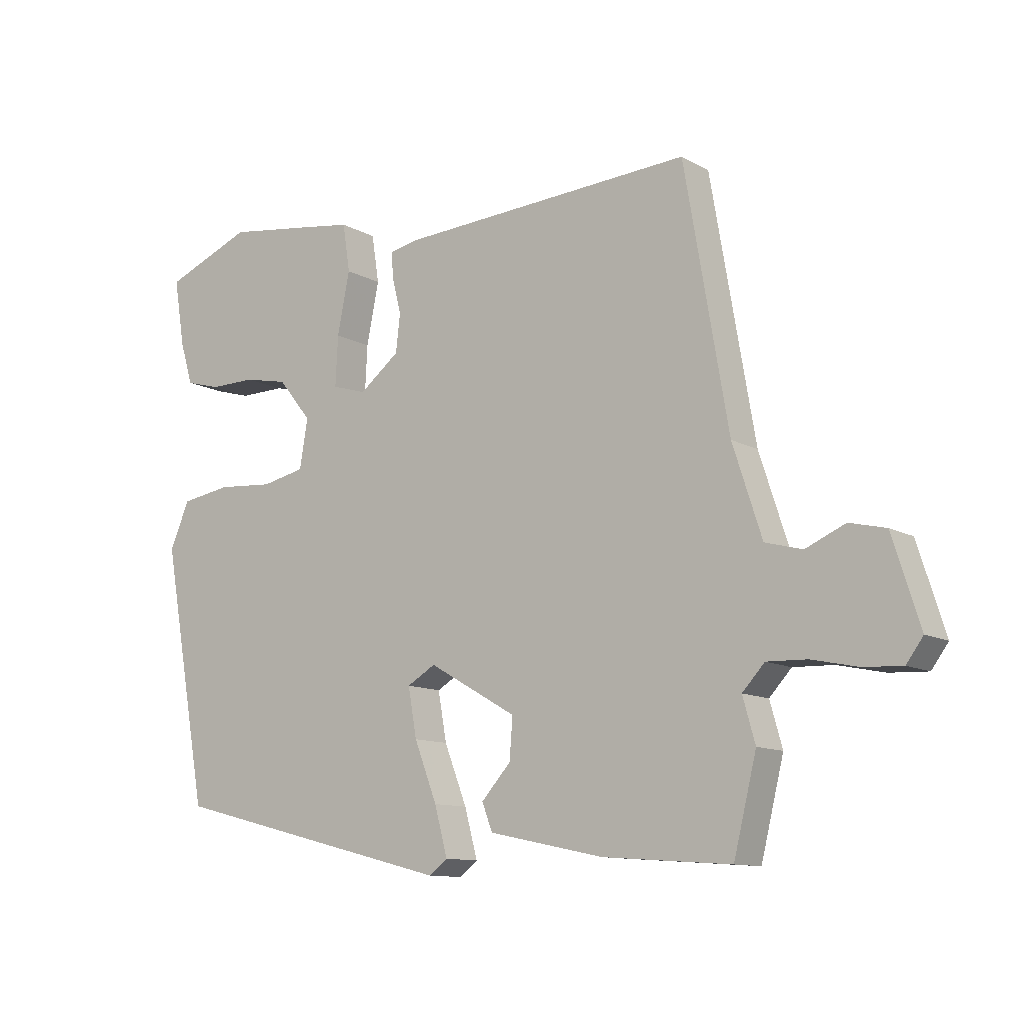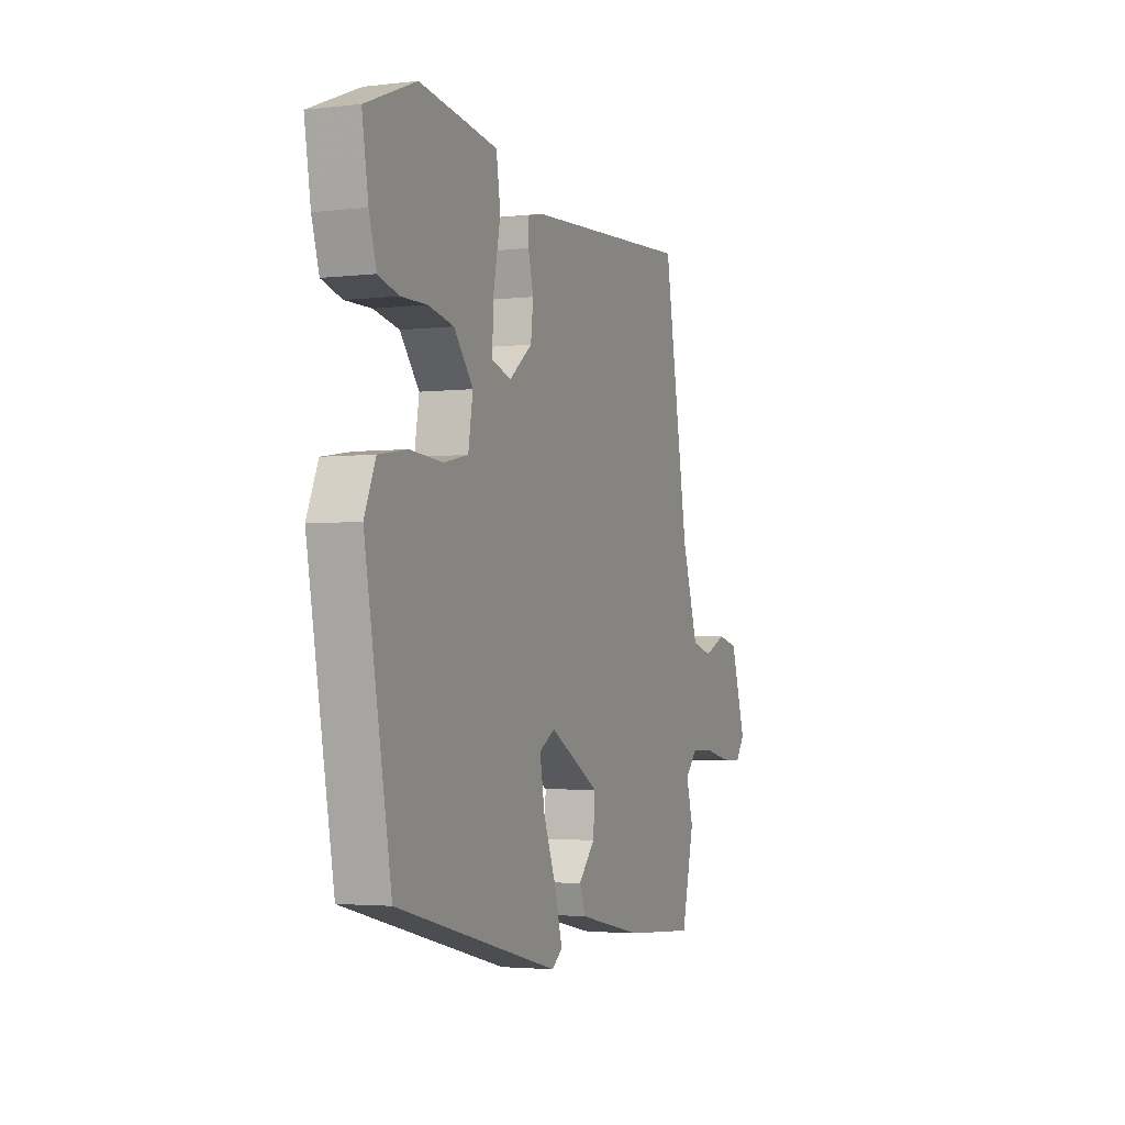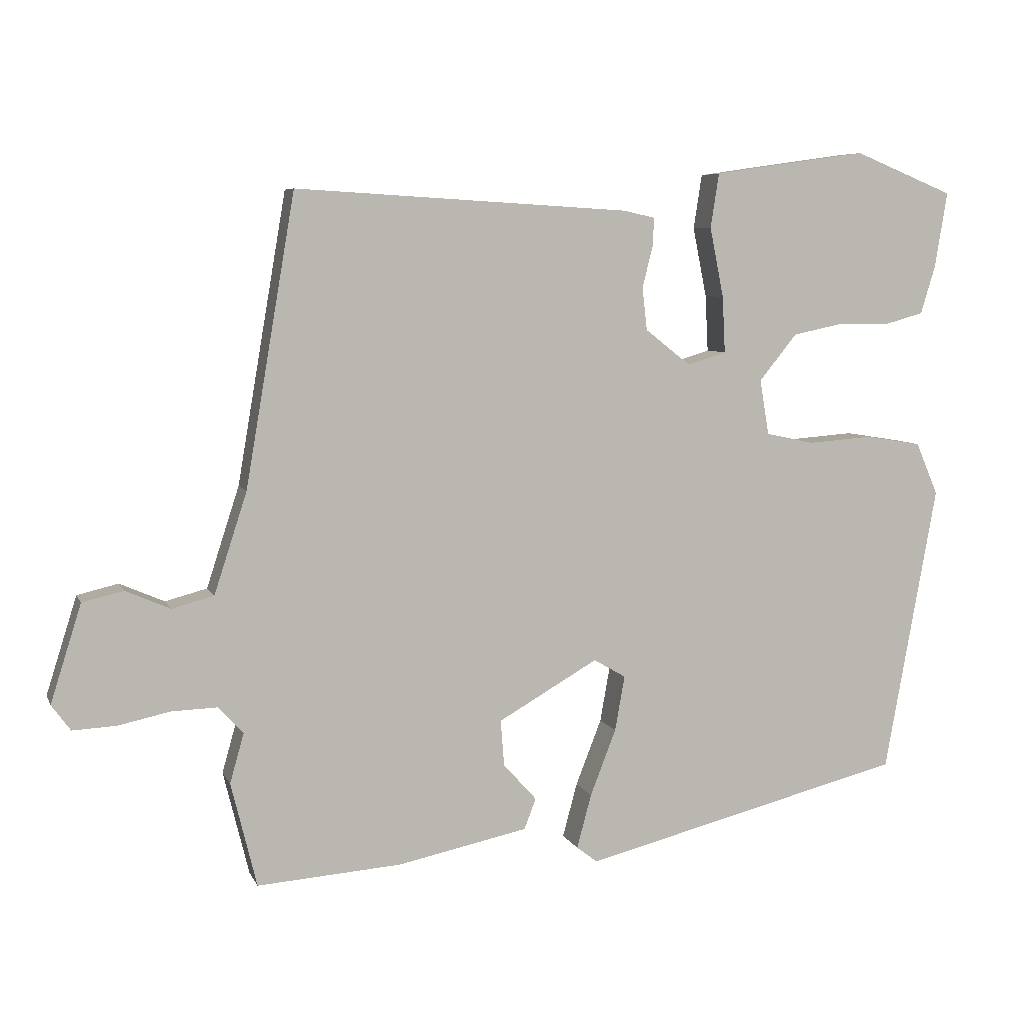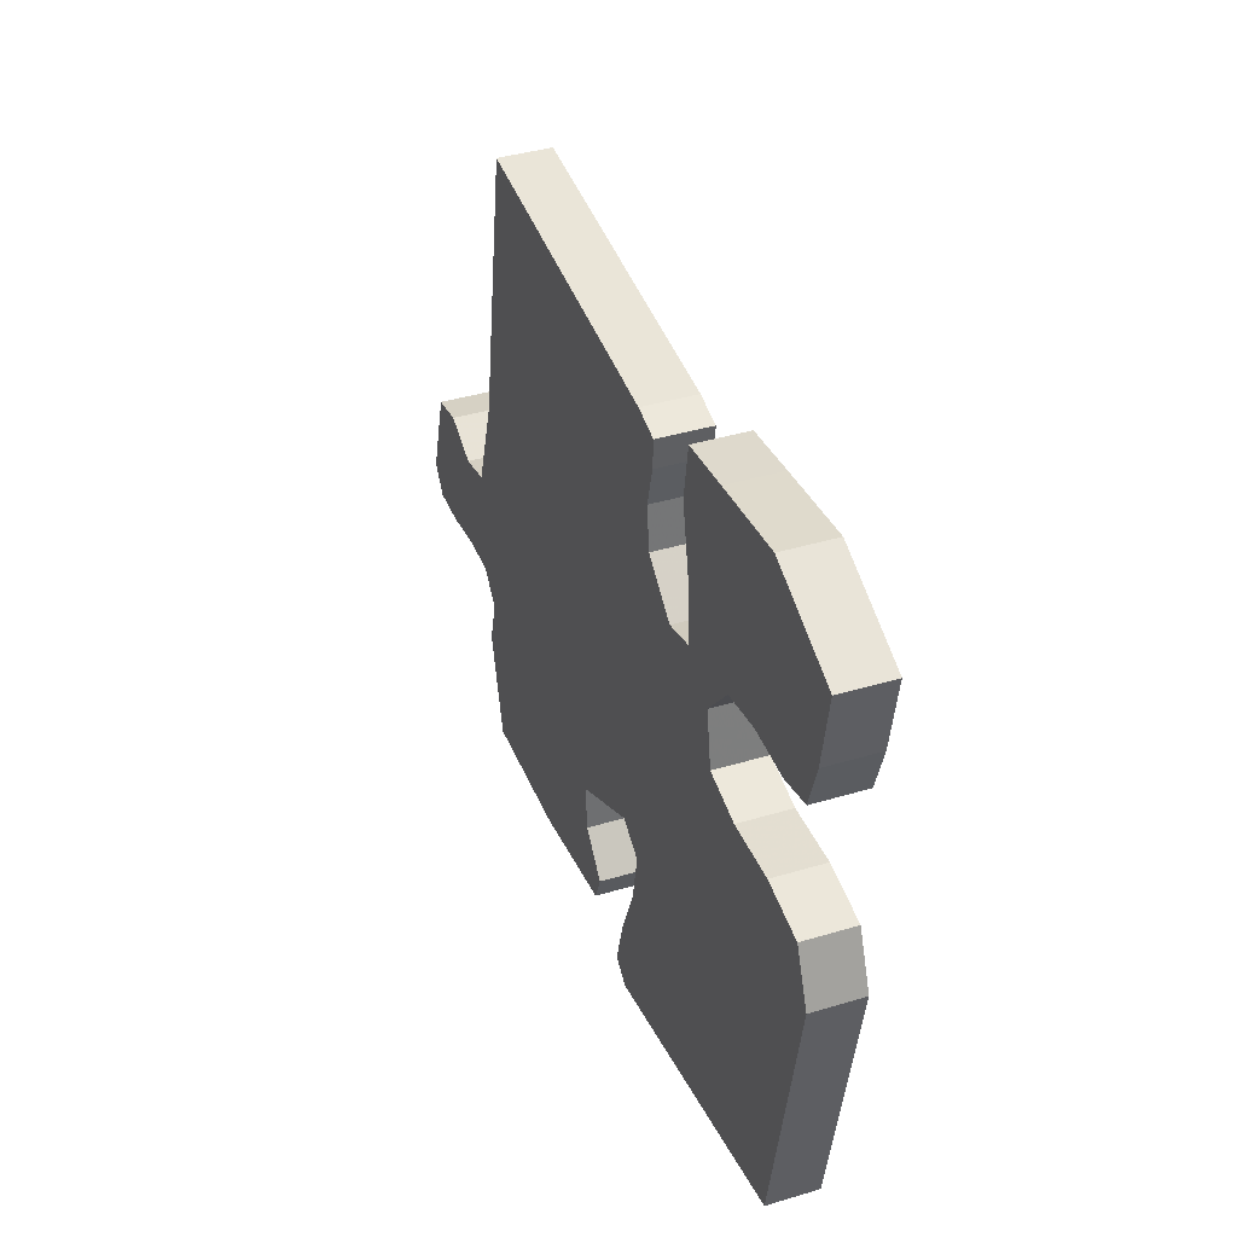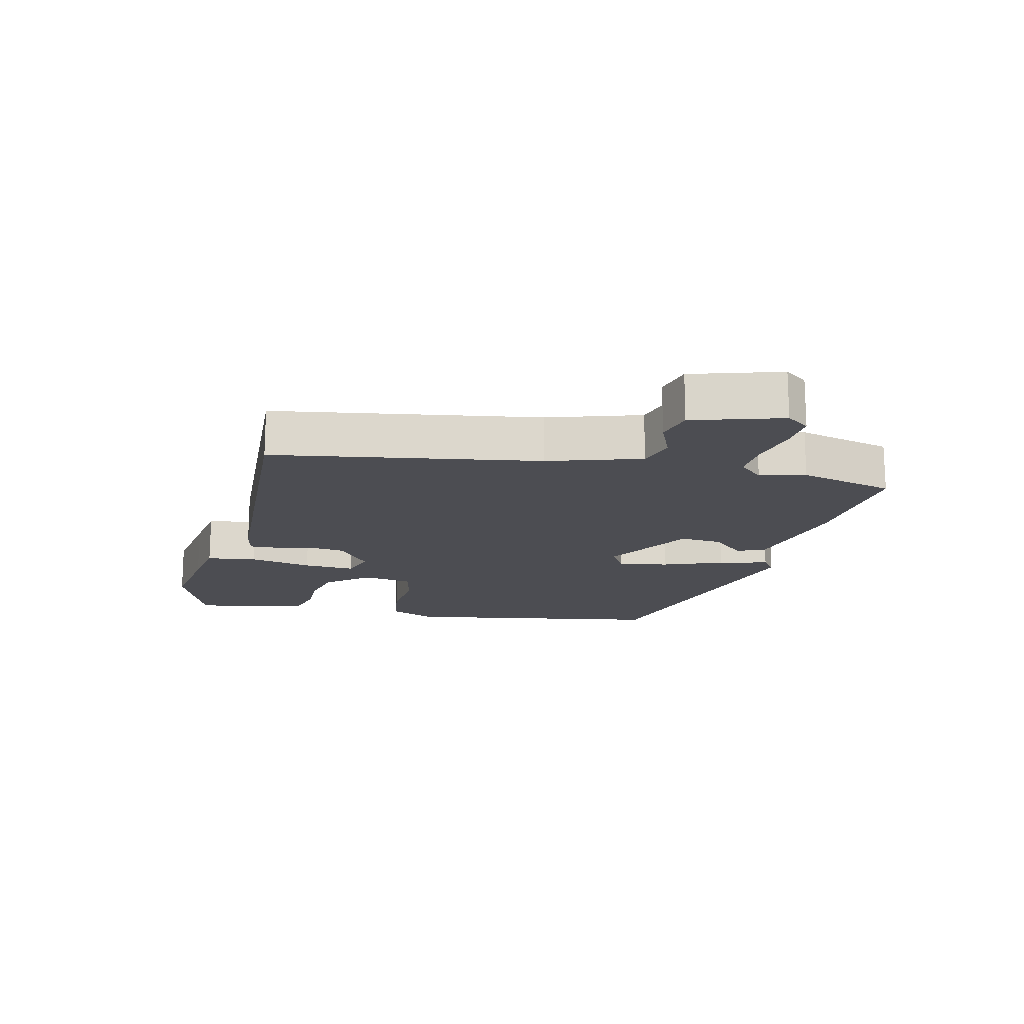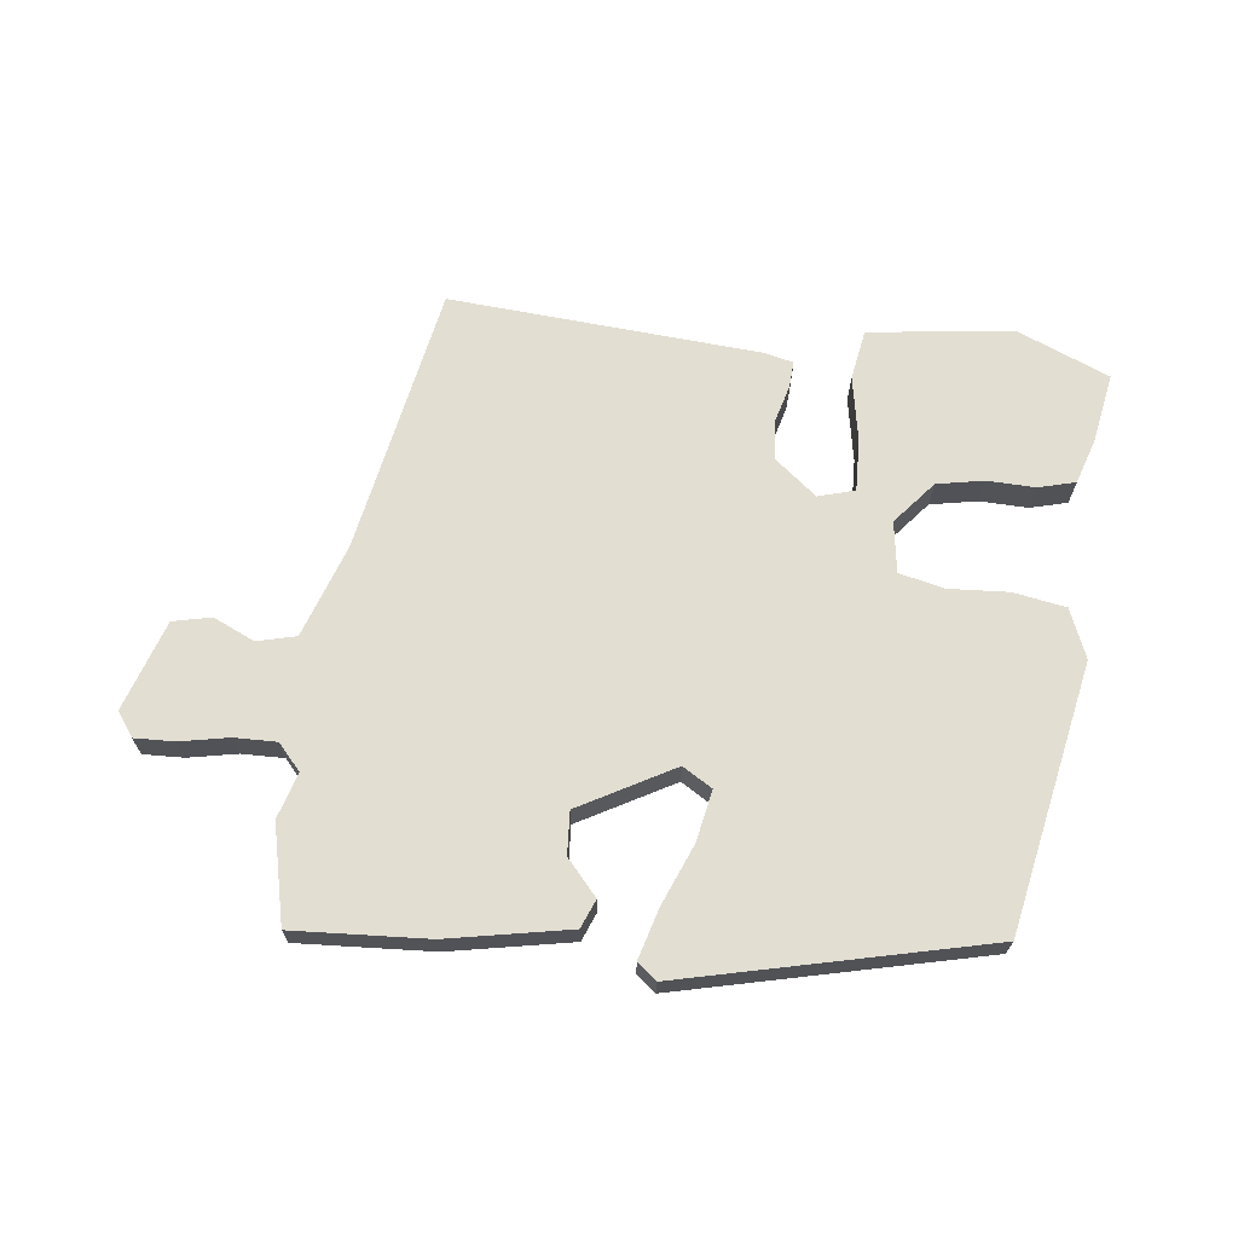
<metadata>
{"format":"obj","ext":"obj","renderer":"f3d","projection":"perspective","resolution":1024,"background":"white","views":[{"elev":-11.3,"azim":36.8,"up":"+Z"},{"elev":-2.9,"azim":-68.1,"up":"+Z"},{"elev":6.6,"azim":164.0,"up":"+Z"},{"elev":41.0,"azim":-110.0,"up":"+Z"},{"elev":-16.4,"azim":76.2,"up":"+Y"},{"elev":68.0,"azim":-172.4,"up":"+Y"}]}
</metadata>
<code>
v 0.537 0.07 -0.35
v 0.5 0.07 -0.5
v 0.293 0.07 -0.485
v 0.106 0.07 -0.446
v 0.089 0.07 -0.402
v 0.137 0.07 -0.349
v 0.142 0.07 -0.283
v -0.001 0.07 -0.201
v -0.047 0.07 -0.228
v -0.033 0.07 -0.307
v 0.004 0.07 -0.402
v 0.025 0.07 -0.48
v -0.005 0.07 -0.503
v -0.469 0.07 -0.386
v -0.544 0.07 0.029
v -0.512 0.07 0.104
v -0.431 0.07 0.117
v -0.339 0.07 0.11
v -0.269 0.07 0.125
v -0.256 0.07 0.204
v -0.31 0.07 0.271
v -0.382 0.07 0.286
v -0.456 0.07 0.285
v -0.513 0.07 0.301
v -0.534 0.07 0.37
v -0.552 0.07 0.479
v -0.409 0.07 0.537
v -0.275 0.07 0.518
v -0.187 0.07 0.505
v -0.175 0.07 0.427
v -0.195 0.07 0.327
v -0.199 0.07 0.246
v -0.143 0.07 0.229
v -0.078 0.07 0.28
v -0.071 0.07 0.341
v -0.086 0.07 0.4
v -0.088 0.07 0.441
v -0.043 0.07 0.451
v 0.437 0.07 0.479
v 0.508 0.07 0.063
v 0.555 0.07 -0.082
v 0.615 0.07 -0.098
v 0.679 0.07 -0.07
v 0.738 0.07 -0.084
v 0.782 0.07 -0.224
v 0.755 0.07 -0.261
v 0.693 0.07 -0.258
v 0.618 0.07 -0.242
v 0.553 0.07 -0.24
v 0.517 0.07 -0.279
v 0.537 0 -0.35
v 0.5 0 -0.5
v 0.293 0 -0.485
v 0.106 0 -0.446
v 0.089 0 -0.402
v 0.137 0 -0.349
v 0.142 0 -0.283
v -0.001 0 -0.201
v -0.047 0 -0.228
v -0.033 0 -0.307
v 0.004 0 -0.402
v 0.025 0 -0.48
v -0.005 0 -0.503
v -0.469 0 -0.386
v -0.544 0 0.029
v -0.512 0 0.104
v -0.431 0 0.117
v -0.339 0 0.11
v -0.269 0 0.125
v -0.256 0 0.204
v -0.31 0 0.271
v -0.382 0 0.286
v -0.456 0 0.285
v -0.513 0 0.301
v -0.534 0 0.37
v -0.552 0 0.479
v -0.409 0 0.537
v -0.275 0 0.518
v -0.187 0 0.505
v -0.175 0 0.427
v -0.195 0 0.327
v -0.199 0 0.246
v -0.143 0 0.229
v -0.078 0 0.28
v -0.071 0 0.341
v -0.086 0 0.4
v -0.088 0 0.441
v -0.043 0 0.451
v 0.437 0 0.479
v 0.508 0 0.063
v 0.555 0 -0.082
v 0.615 0 -0.098
v 0.679 0 -0.07
v 0.738 0 -0.084
v 0.782 0 -0.224
v 0.755 0 -0.261
v 0.693 0 -0.258
v 0.618 0 -0.242
v 0.553 0 -0.24
v 0.517 0 -0.279
f 46 47 48
f 45 46 48
f 44 45 48
f 43 44 48
f 42 43 48
f 41 42 48 49
f 40 41 49 50
f 39 40 50
f 38 39 50
f 37 38 50
f 36 37 50
f 35 36 50
f 29 30 31
f 28 29 31
f 27 28 31
f 26 27 31
f 25 26 31
f 24 25 31
f 23 24 31
f 22 23 31
f 21 22 31
f 20 21 31 32
f 19 20 32 33
f 16 17 18
f 15 16 18
f 14 15 18
f 13 14 18
f 12 13 18
f 11 12 18
f 10 11 18
f 9 10 18 19
f 19 33 34
f 9 19 34
f 8 9 34
f 4 5 6
f 3 4 6
f 2 3 6
f 1 2 6
f 50 1 6
f 50 6 7
f 34 35 50
f 8 34 50
f 7 8 50
f 98 97 96
f 98 96 95
f 98 95 94
f 98 94 93
f 98 93 92
f 99 98 92 91
f 100 99 91 90
f 100 90 89
f 100 89 88
f 100 88 87
f 100 87 86
f 100 86 85
f 81 80 79
f 81 79 78
f 81 78 77
f 81 77 76
f 81 76 75
f 81 75 74
f 81 74 73
f 81 73 72
f 81 72 71
f 82 81 71 70
f 83 82 70 69
f 68 67 66
f 68 66 65
f 68 65 64
f 68 64 63
f 68 63 62
f 68 62 61
f 68 61 60
f 69 68 60 59
f 84 83 69
f 84 69 59
f 84 59 58
f 56 55 54
f 56 54 53
f 56 53 52
f 56 52 51
f 56 51 100
f 57 56 100
f 100 85 84
f 100 84 58
f 100 58 57
f 1 51 52 2
f 2 52 53 3
f 3 53 54 4
f 4 54 55 5
f 5 55 56 6
f 6 56 57 7
f 7 57 58 8
f 8 58 59 9
f 9 59 60 10
f 10 60 61 11
f 11 61 62 12
f 12 62 63 13
f 13 63 64 14
f 14 64 65 15
f 15 65 66 16
f 16 66 67 17
f 17 67 68 18
f 18 68 69 19
f 19 69 70 20
f 20 70 71 21
f 21 71 72 22
f 22 72 73 23
f 23 73 74 24
f 24 74 75 25
f 25 75 76 26
f 26 76 77 27
f 27 77 78 28
f 28 78 79 29
f 29 79 80 30
f 30 80 81 31
f 31 81 82 32
f 32 82 83 33
f 33 83 84 34
f 34 84 85 35
f 35 85 86 36
f 36 86 87 37
f 37 87 88 38
f 38 88 89 39
f 39 89 90 40
f 40 90 91 41
f 41 91 92 42
f 42 92 93 43
f 43 93 94 44
f 44 94 95 45
f 45 95 96 46
f 46 96 97 47
f 47 97 98 48
f 48 98 99 49
f 49 99 100 50
f 50 100 51 1

</code>
